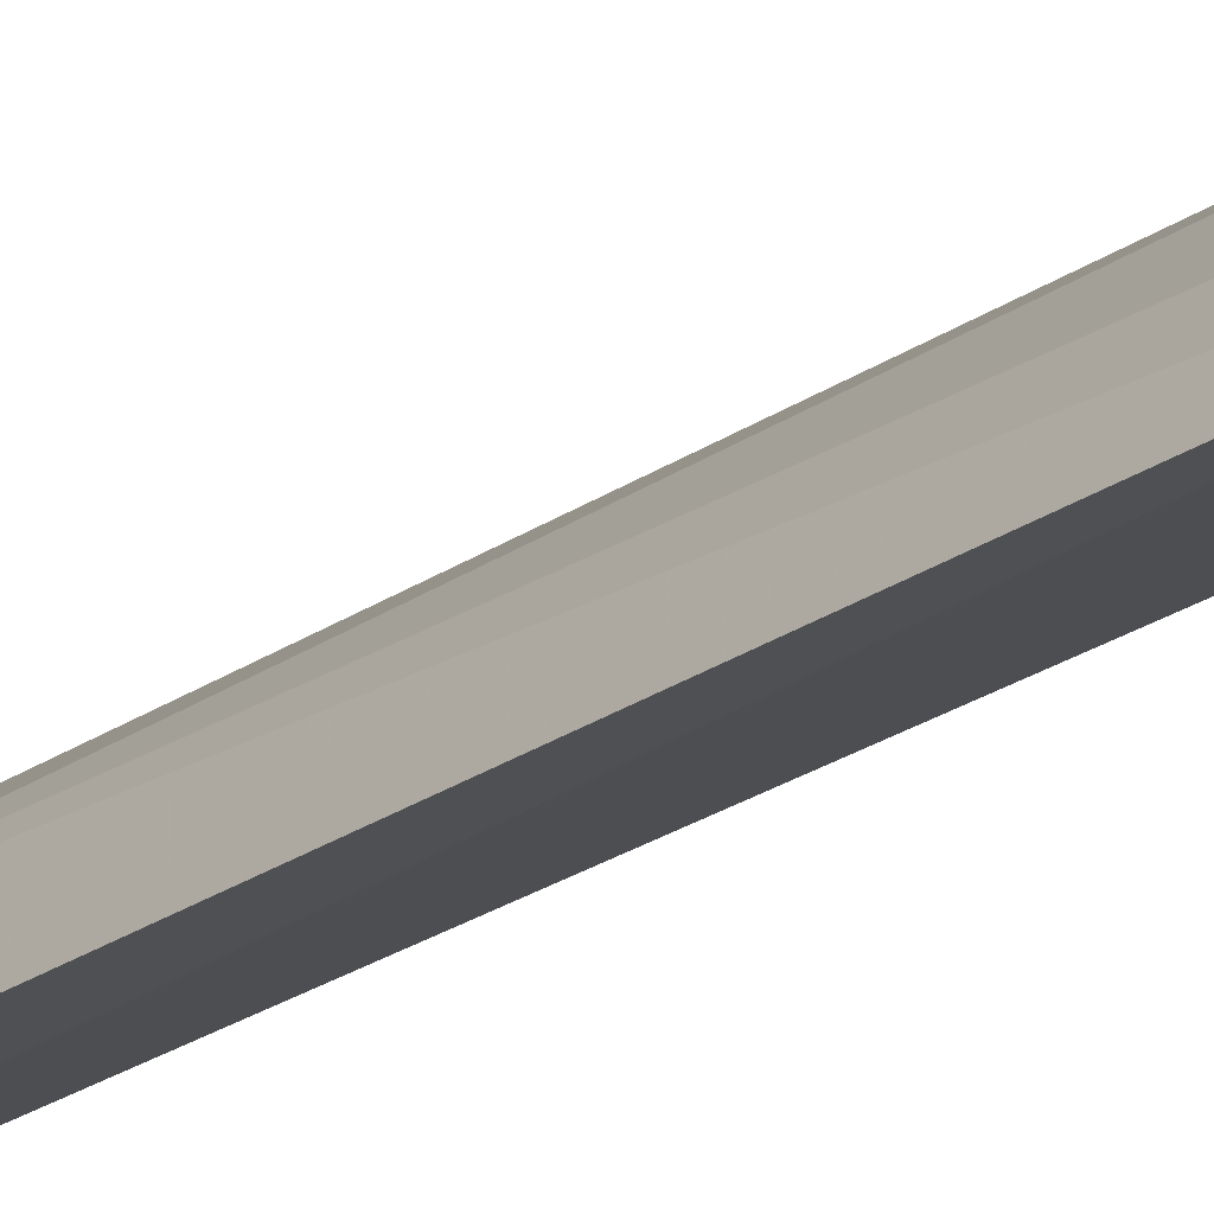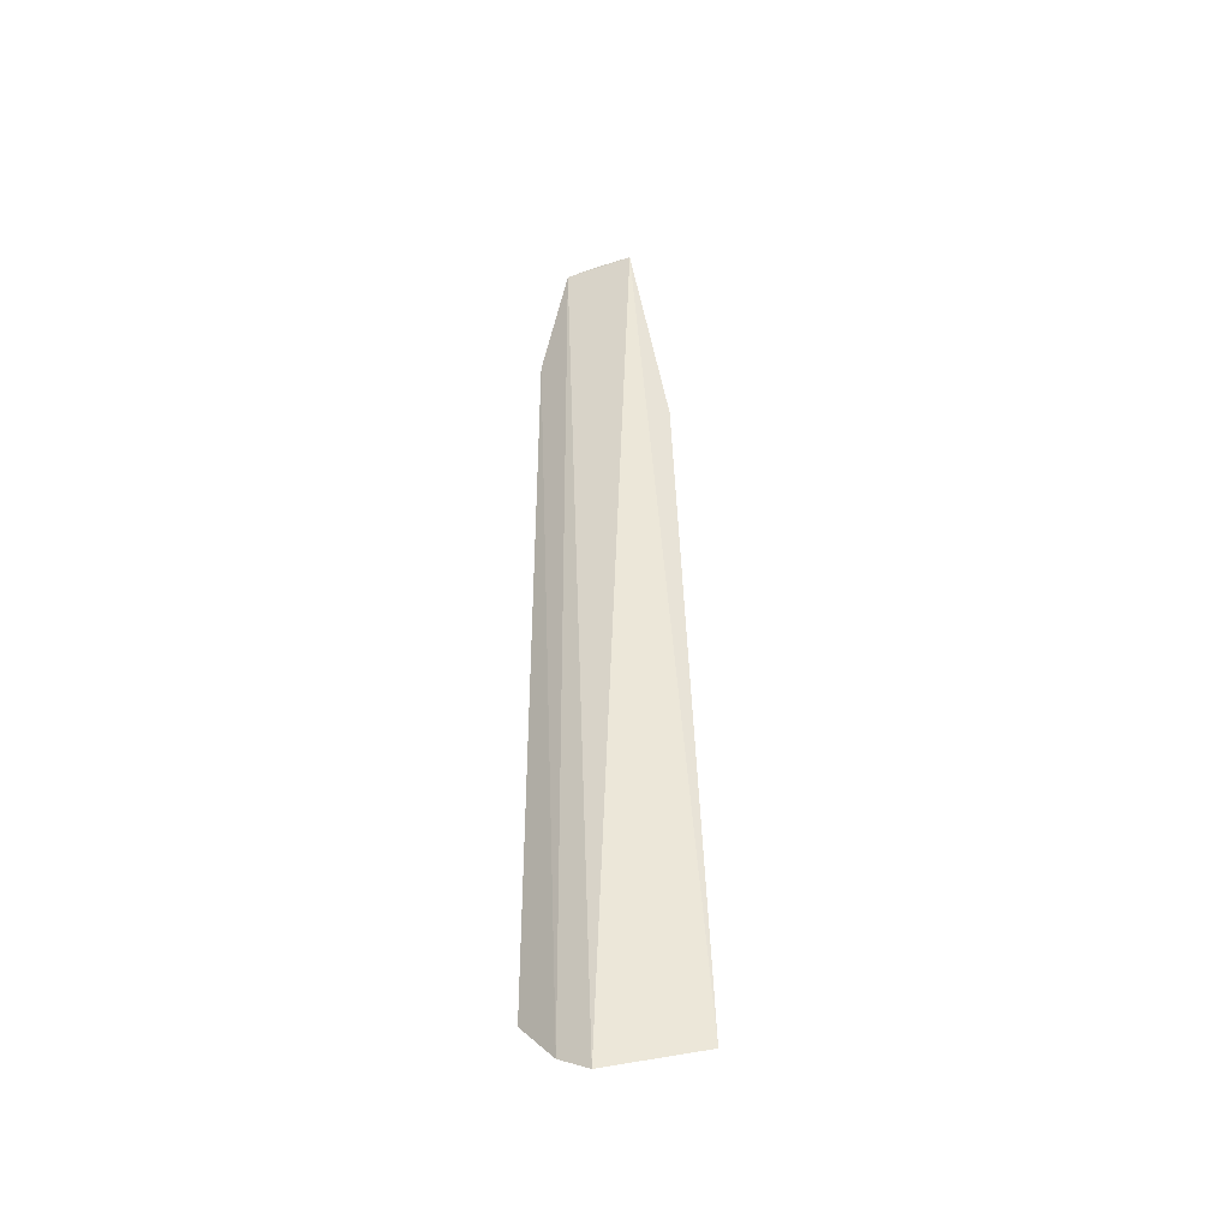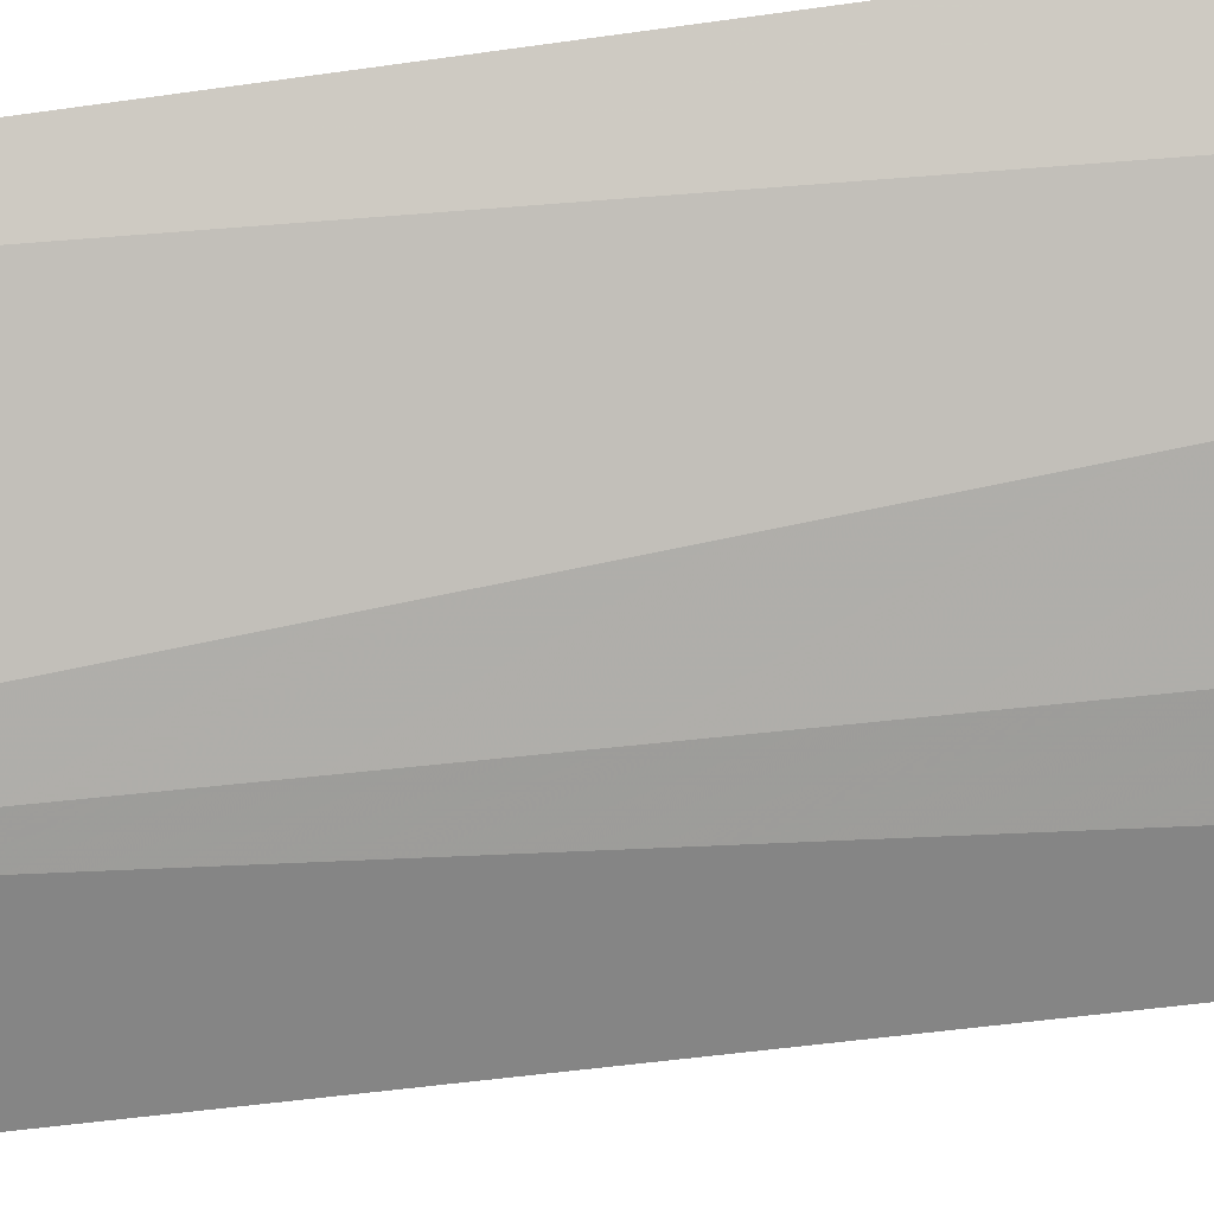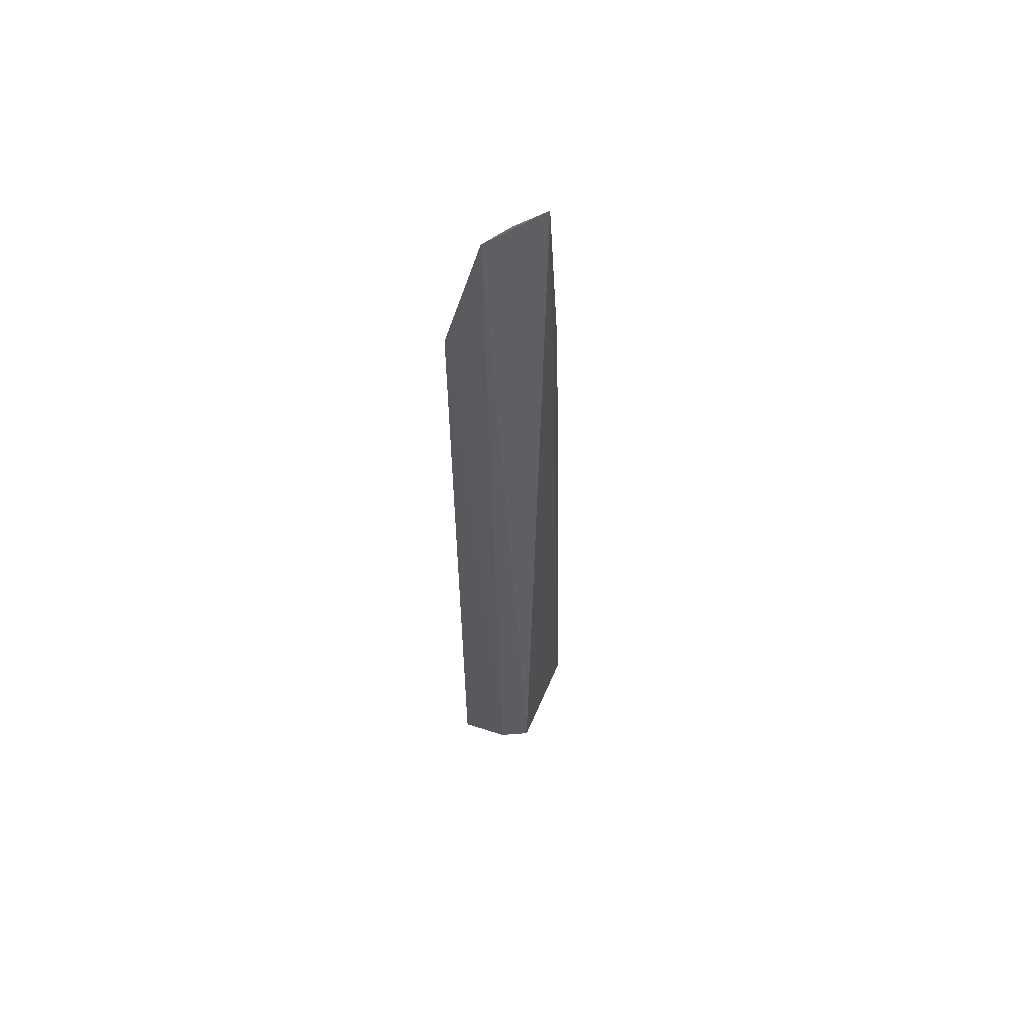
<metadata>
{"format":"obj","ext":"obj","renderer":"f3d","projection":"perspective","resolution":1024,"background":"white","views":[{"elev":-25.1,"azim":137.8,"up":"+Y"},{"elev":-42.3,"azim":-29.5,"up":"+Z"},{"elev":57.0,"azim":80.6,"up":"+Y"},{"elev":57.3,"azim":-85.7,"up":"+Z"}]}
</metadata>
<code>
v 0.03525 0.1348 0.08416
v 0.0372 0.1322 0.08392
v 0.04206 0.1302 0.005133
v 0.03459 0.1331 0.002995
v 0.03356 0.1369 0.08398
v 0.03838 0.1353 0.06453
v 0.04045 0.1314 0.06475
v 0.03247 0.1393 0.008626
v 0.03584 0.1374 0.009267
v 0.03988 0.1331 0.006304
v 0.0334 0.1356 0.004649
v 0.03263 0.1397 0.07397
v 0.03399 0.1386 0.07361
f 3 2 4
f 5 2 1
f 5 4 2
f 6 1 2
f 6 5 1
f 7 6 2
f 7 2 3
f 7 3 6
f 10 3 4
f 10 8 9
f 10 9 6
f 10 6 3
f 11 4 5
f 11 10 4
f 11 8 10
f 12 9 8
f 12 6 9
f 12 11 5
f 12 8 11
f 13 12 5
f 13 5 6
f 13 6 12

</code>
